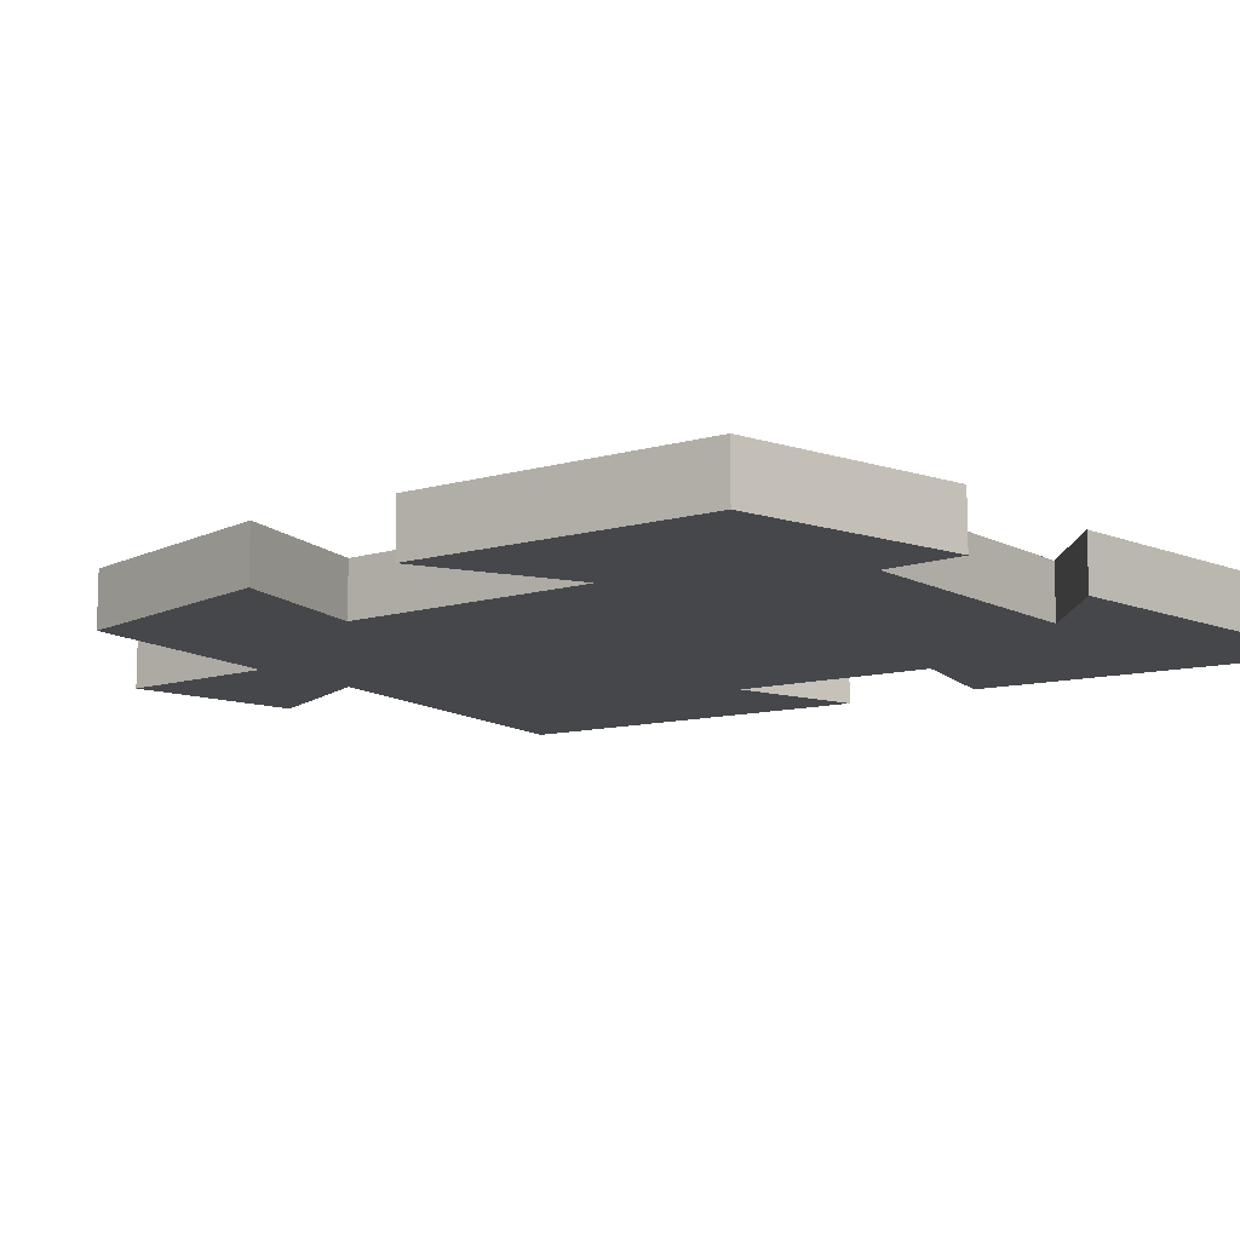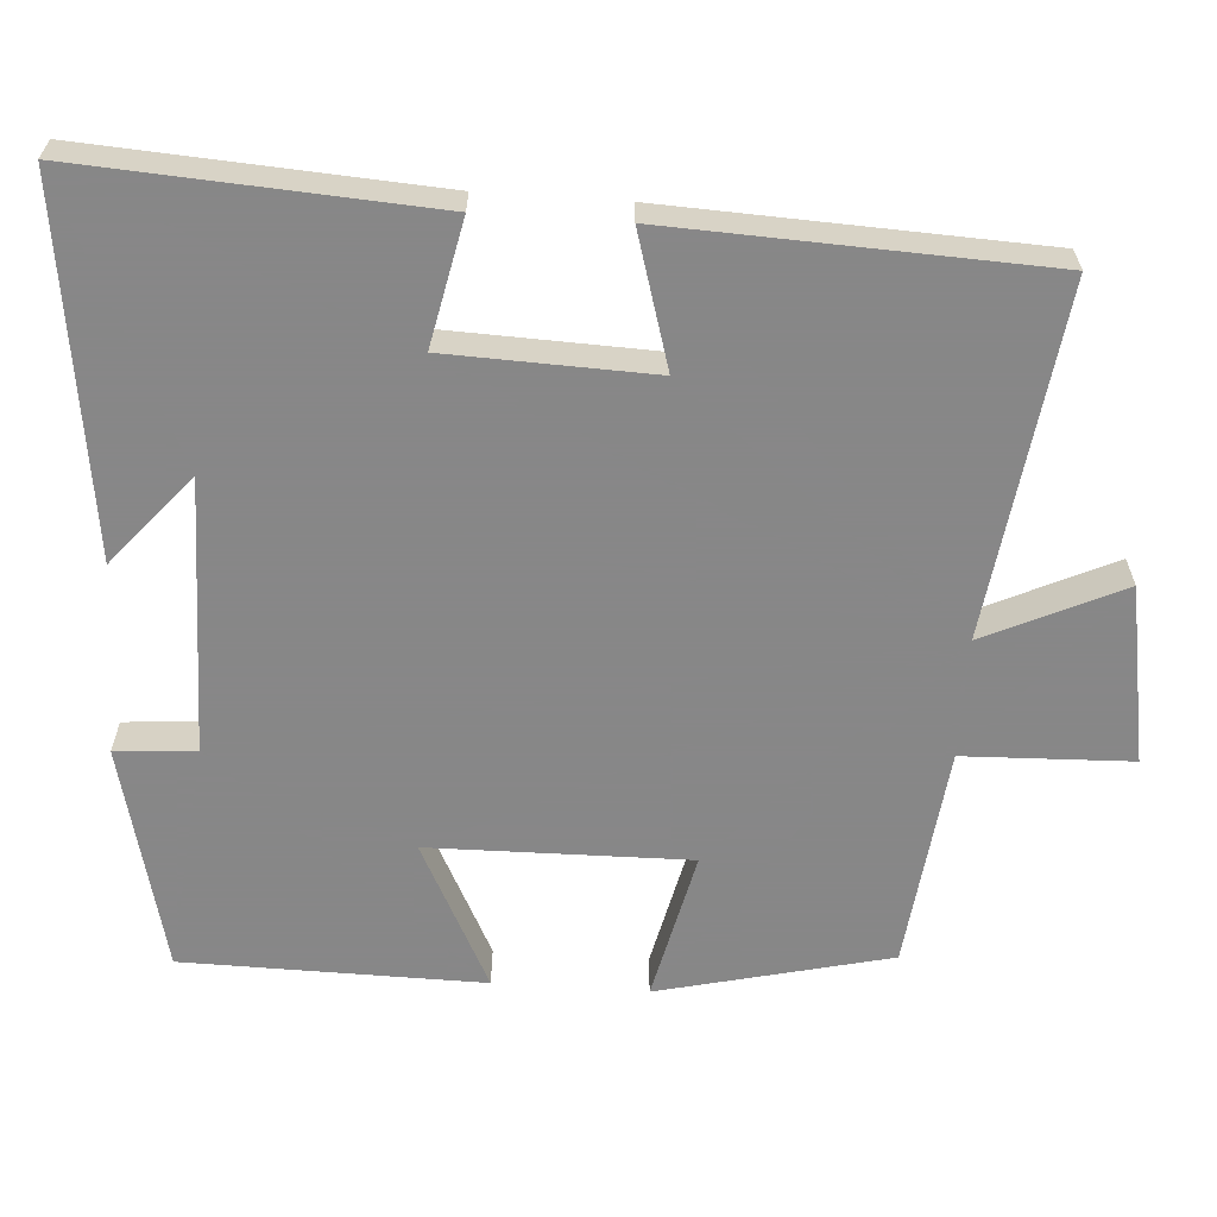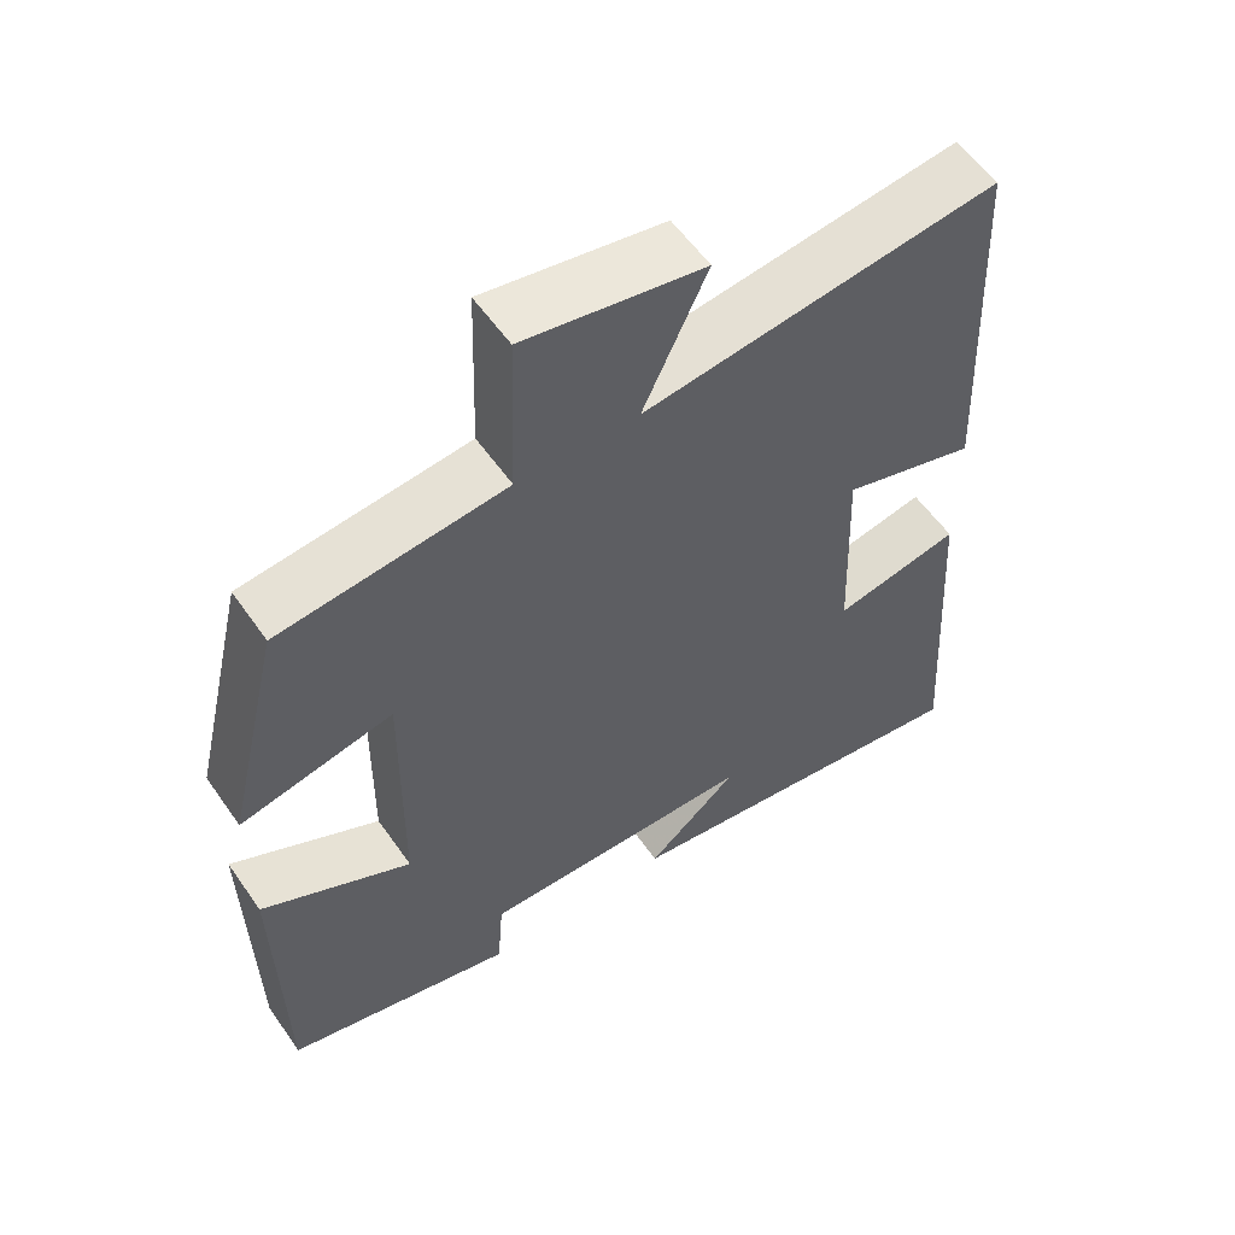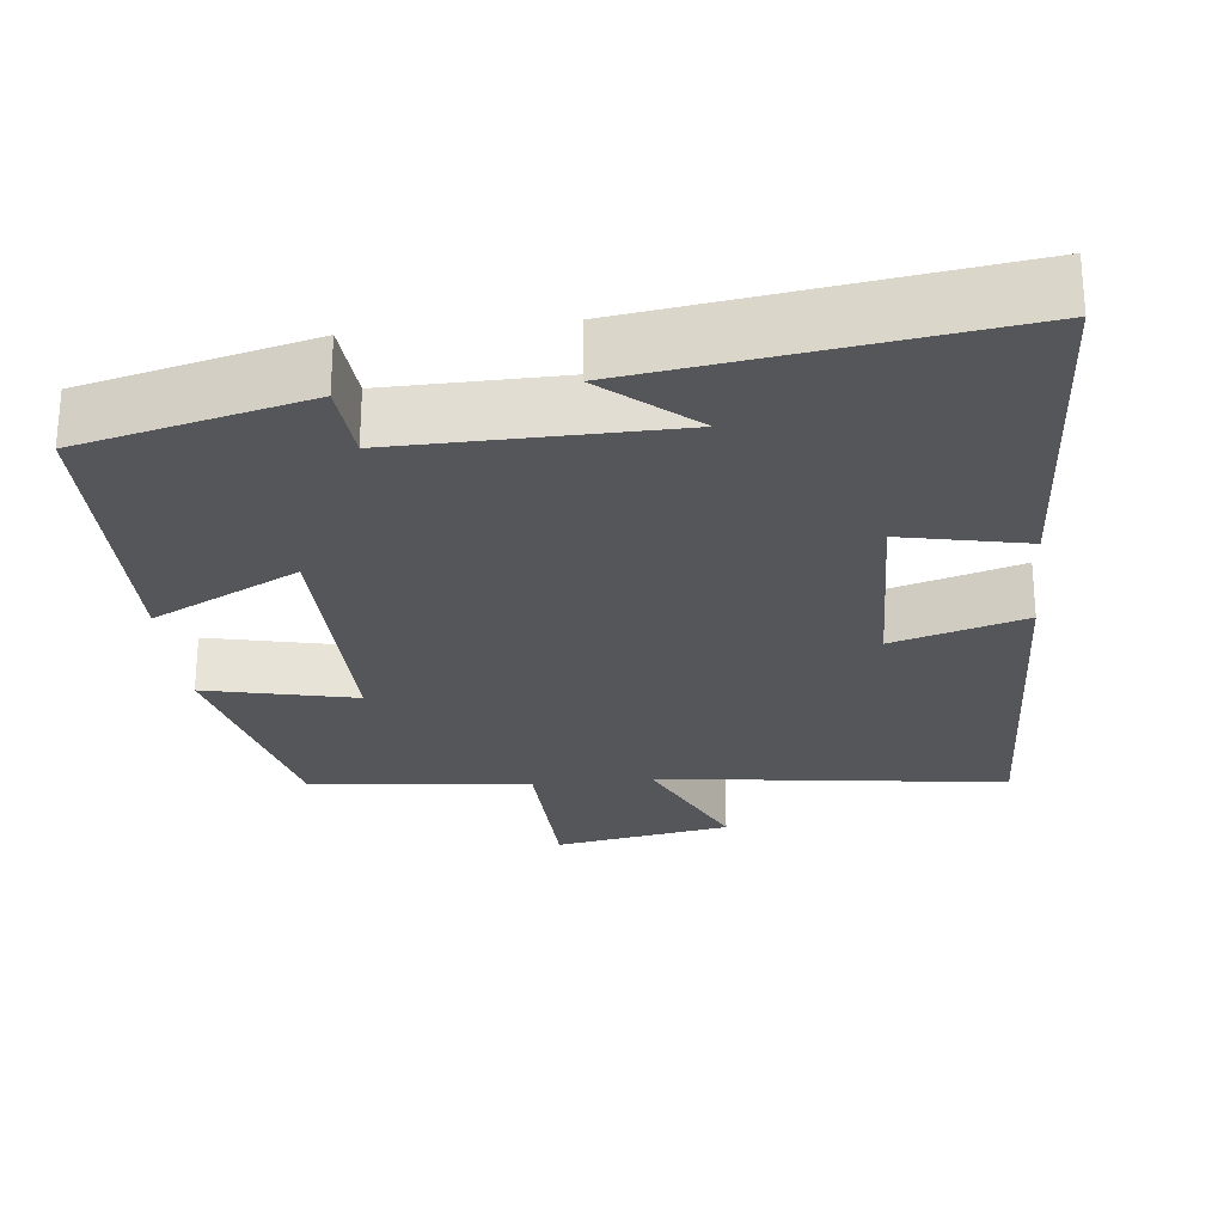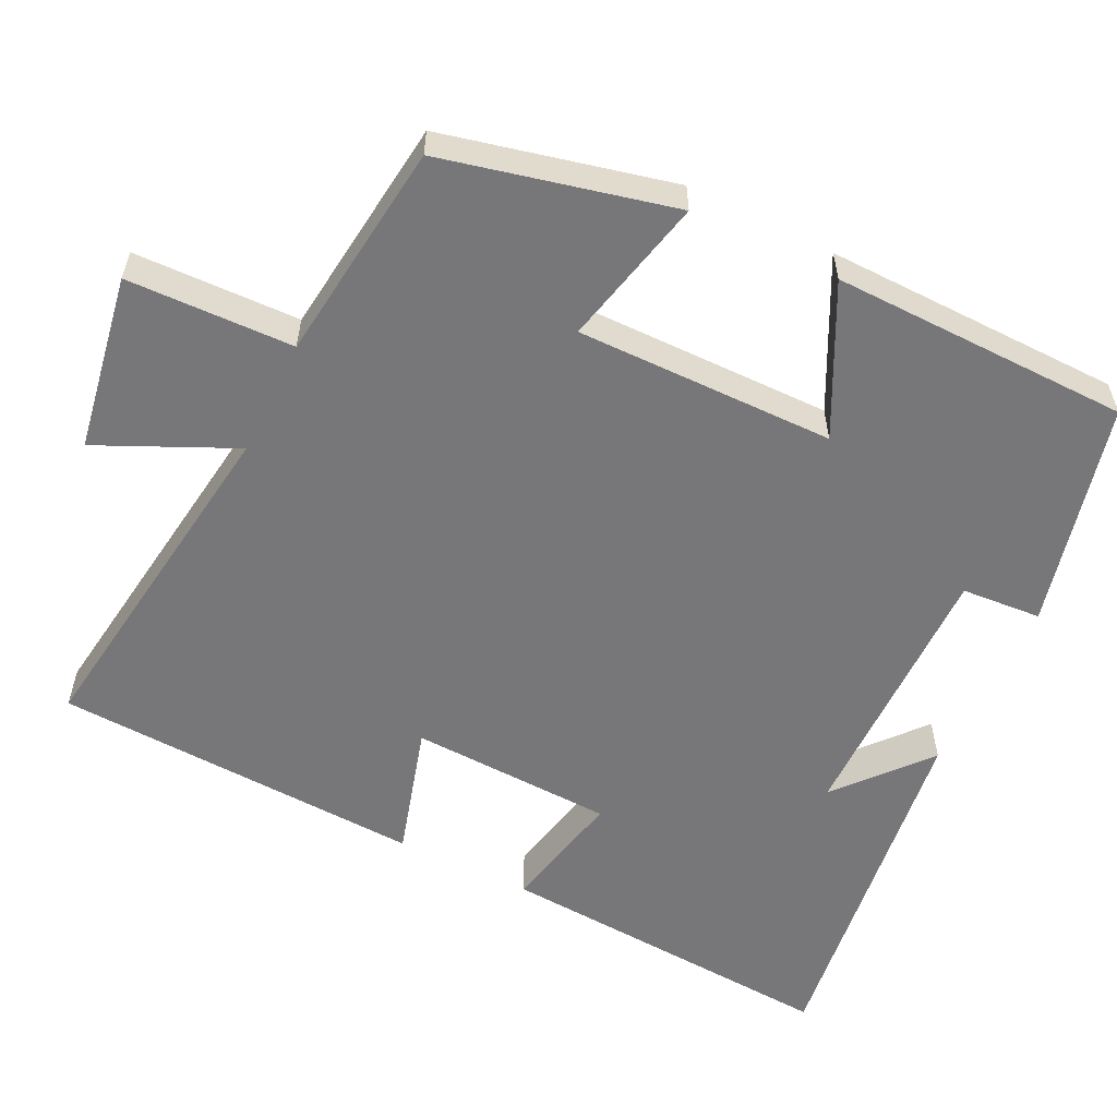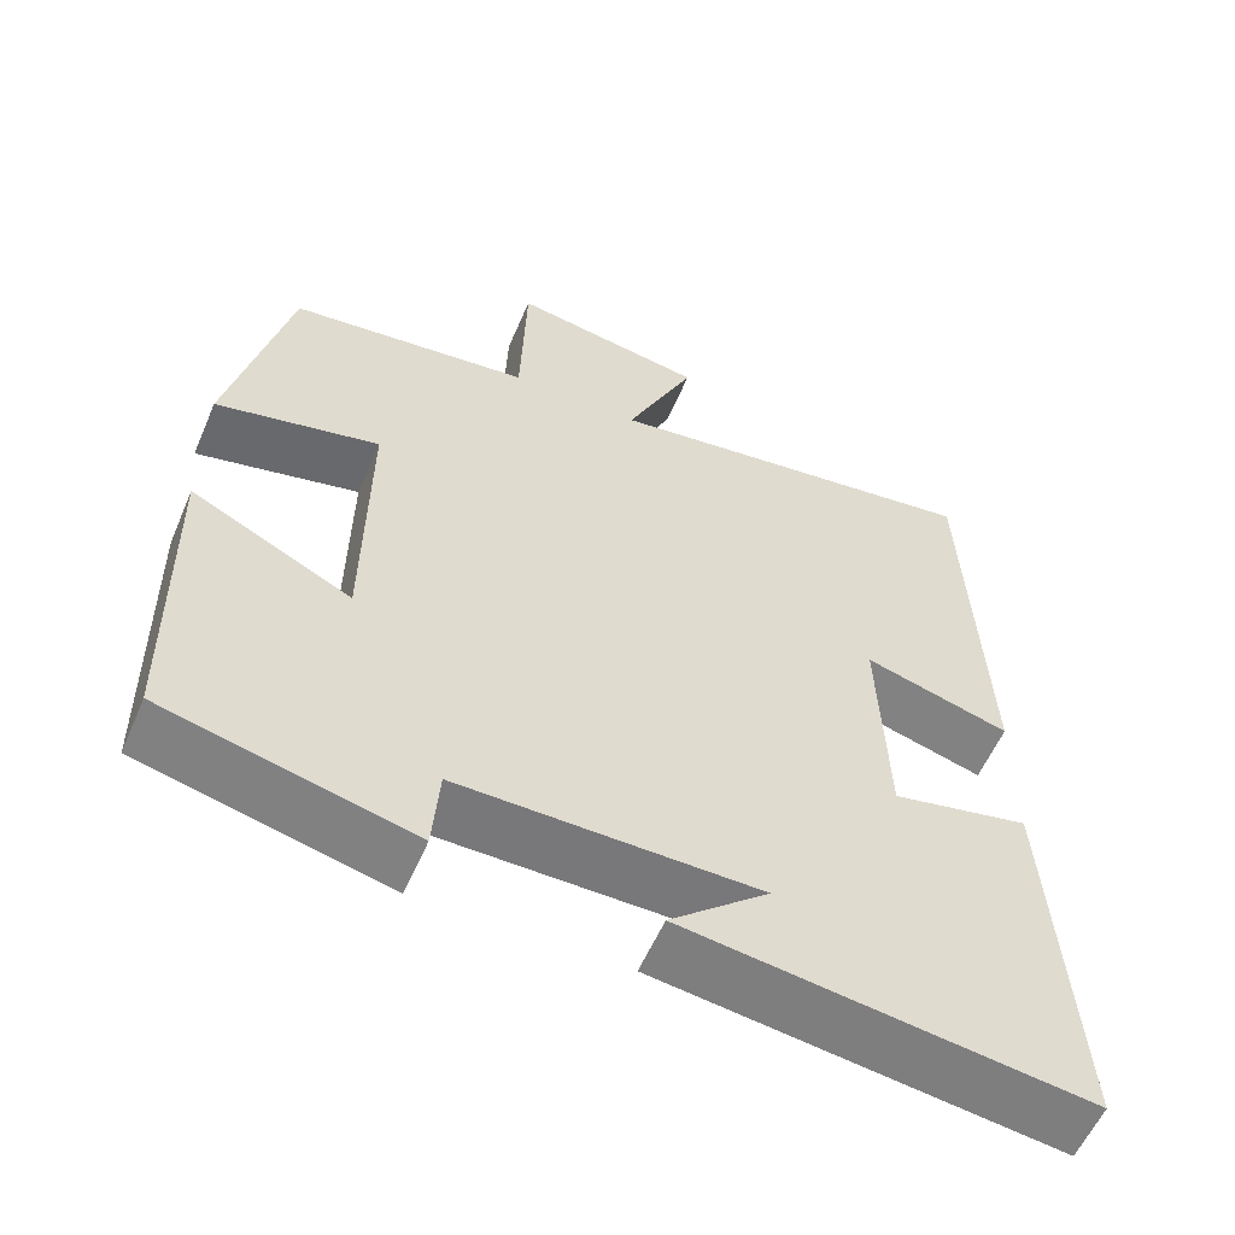
<metadata>
{"format":"obj","ext":"obj","renderer":"f3d","projection":"perspective","resolution":1024,"background":"white","views":[{"elev":-10.8,"azim":126.9,"up":"+Y"},{"elev":-62.6,"azim":-93.8,"up":"+Y"},{"elev":57.0,"azim":145.5,"up":"+Z"},{"elev":-26.1,"azim":-173.6,"up":"+Y"},{"elev":-57.2,"azim":63.8,"up":"+Y"},{"elev":-57.4,"azim":156.9,"up":"+Z"}]}
</metadata>
<code>
v -0.478 0.07 0.562
v -0.019 0.07 0.5
v -0.102 0.07 0.679
v 0.13 0.07 0.719
v 0.137 0.07 0.5
v 0.428 0.07 0.466
v 0.5 0.07 0.163
v 0.303 0.07 0.208
v 0.307 0.07 -0.132
v 0.5 0.07 -0.035
v 0.494 0.07 -0.428
v 0.197 0.07 -0.5
v 0.189 0.07 -0.395
v -0.169 0.07 -0.399
v -0.051 0.07 -0.5
v -0.529 0.07 -0.564
v -0.5 0.07 -0.108
v -0.336 0.07 -0.143
v -0.326 0.07 0.125
v -0.5 0.07 0.074
v -0.478 0 0.562
v -0.019 0 0.5
v -0.102 0 0.679
v 0.13 0 0.719
v 0.137 0 0.5
v 0.428 0 0.466
v 0.5 0 0.163
v 0.303 0 0.208
v 0.307 0 -0.132
v 0.5 0 -0.035
v 0.494 0 -0.428
v 0.197 0 -0.5
v 0.189 0 -0.395
v -0.169 0 -0.399
v -0.051 0 -0.5
v -0.529 0 -0.564
v -0.5 0 -0.108
v -0.336 0 -0.143
v -0.326 0 0.125
v -0.5 0 0.074
f 19 20 1 2
f 18 19 2
f 16 17 18
f 16 18 2
f 14 15 16
f 14 16 2
f 13 14 2
f 11 12 13
f 10 11 13
f 9 10 13
f 8 9 13 2
f 7 8 2
f 6 7 2
f 5 6 2
f 2 3 4 5
f 22 21 40 39
f 22 39 38
f 38 37 36
f 22 38 36
f 36 35 34
f 22 36 34
f 22 34 33
f 33 32 31
f 33 31 30
f 33 30 29
f 22 33 29 28
f 22 28 27
f 22 27 26
f 22 26 25
f 25 24 23 22
f 1 21 22 2
f 2 22 23 3
f 3 23 24 4
f 4 24 25 5
f 5 25 26 6
f 6 26 27 7
f 7 27 28 8
f 8 28 29 9
f 9 29 30 10
f 10 30 31 11
f 11 31 32 12
f 12 32 33 13
f 13 33 34 14
f 14 34 35 15
f 15 35 36 16
f 16 36 37 17
f 17 37 38 18
f 18 38 39 19
f 19 39 40 20
f 20 40 21 1

</code>
